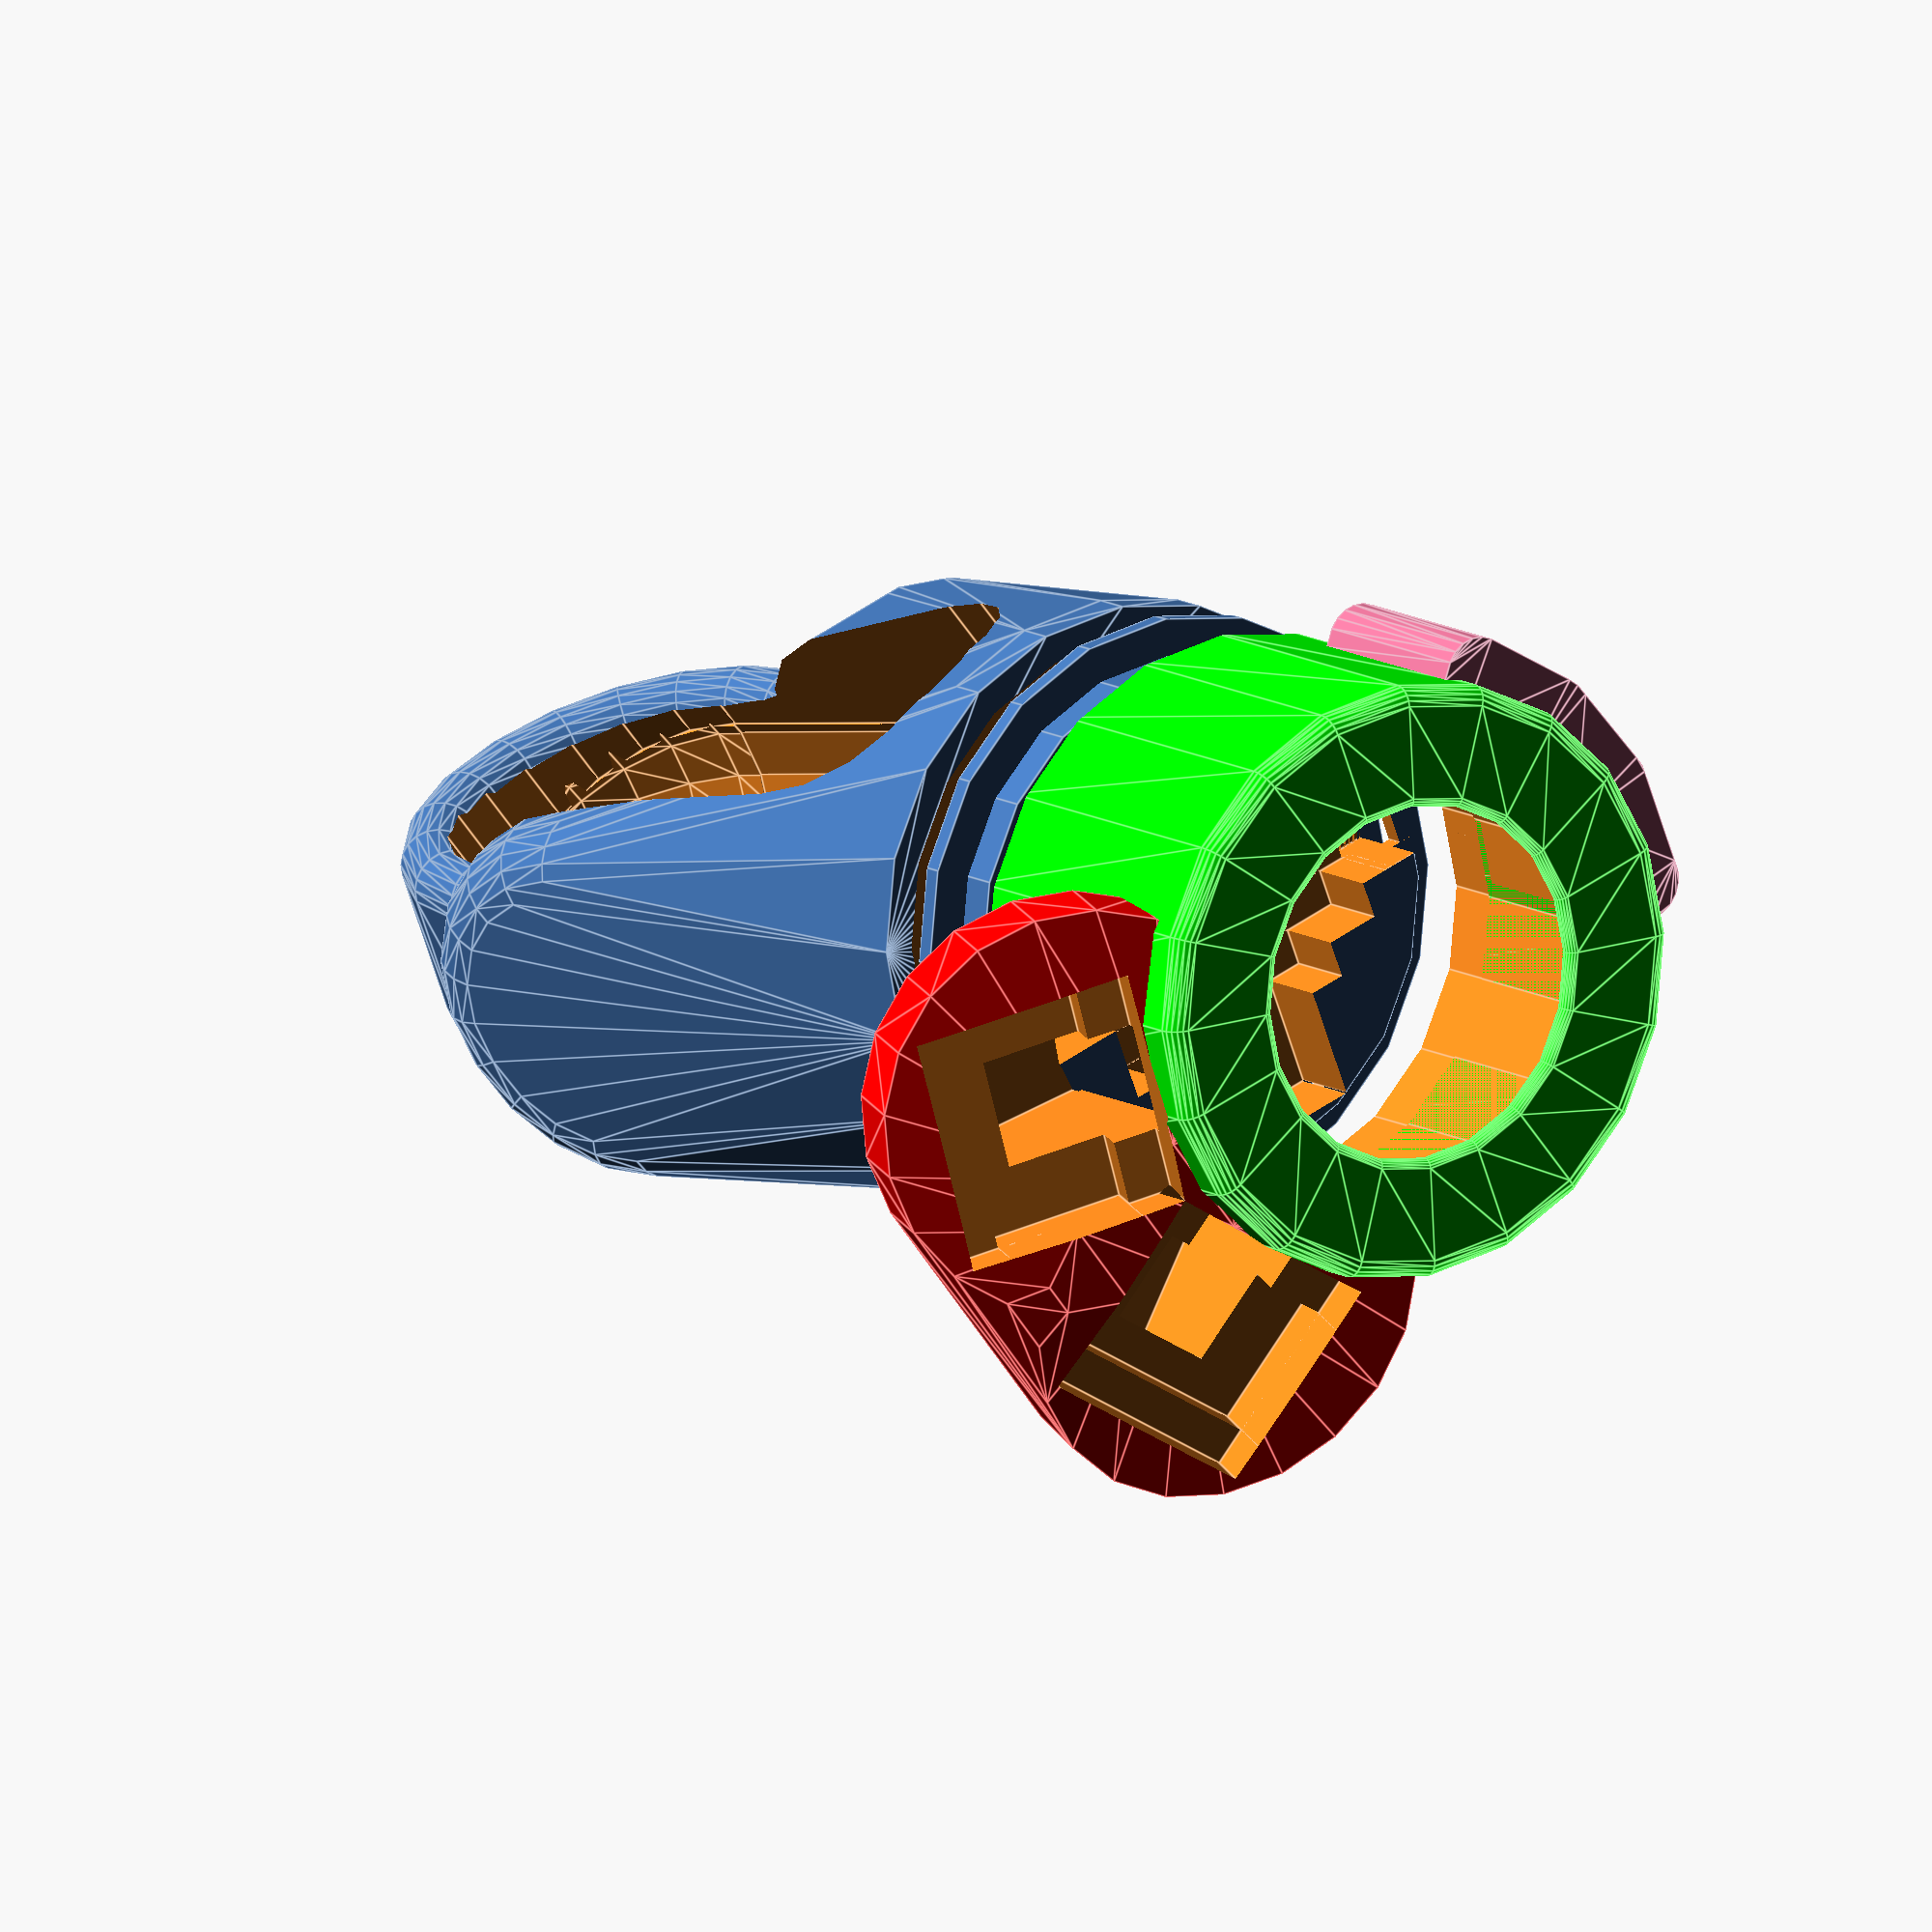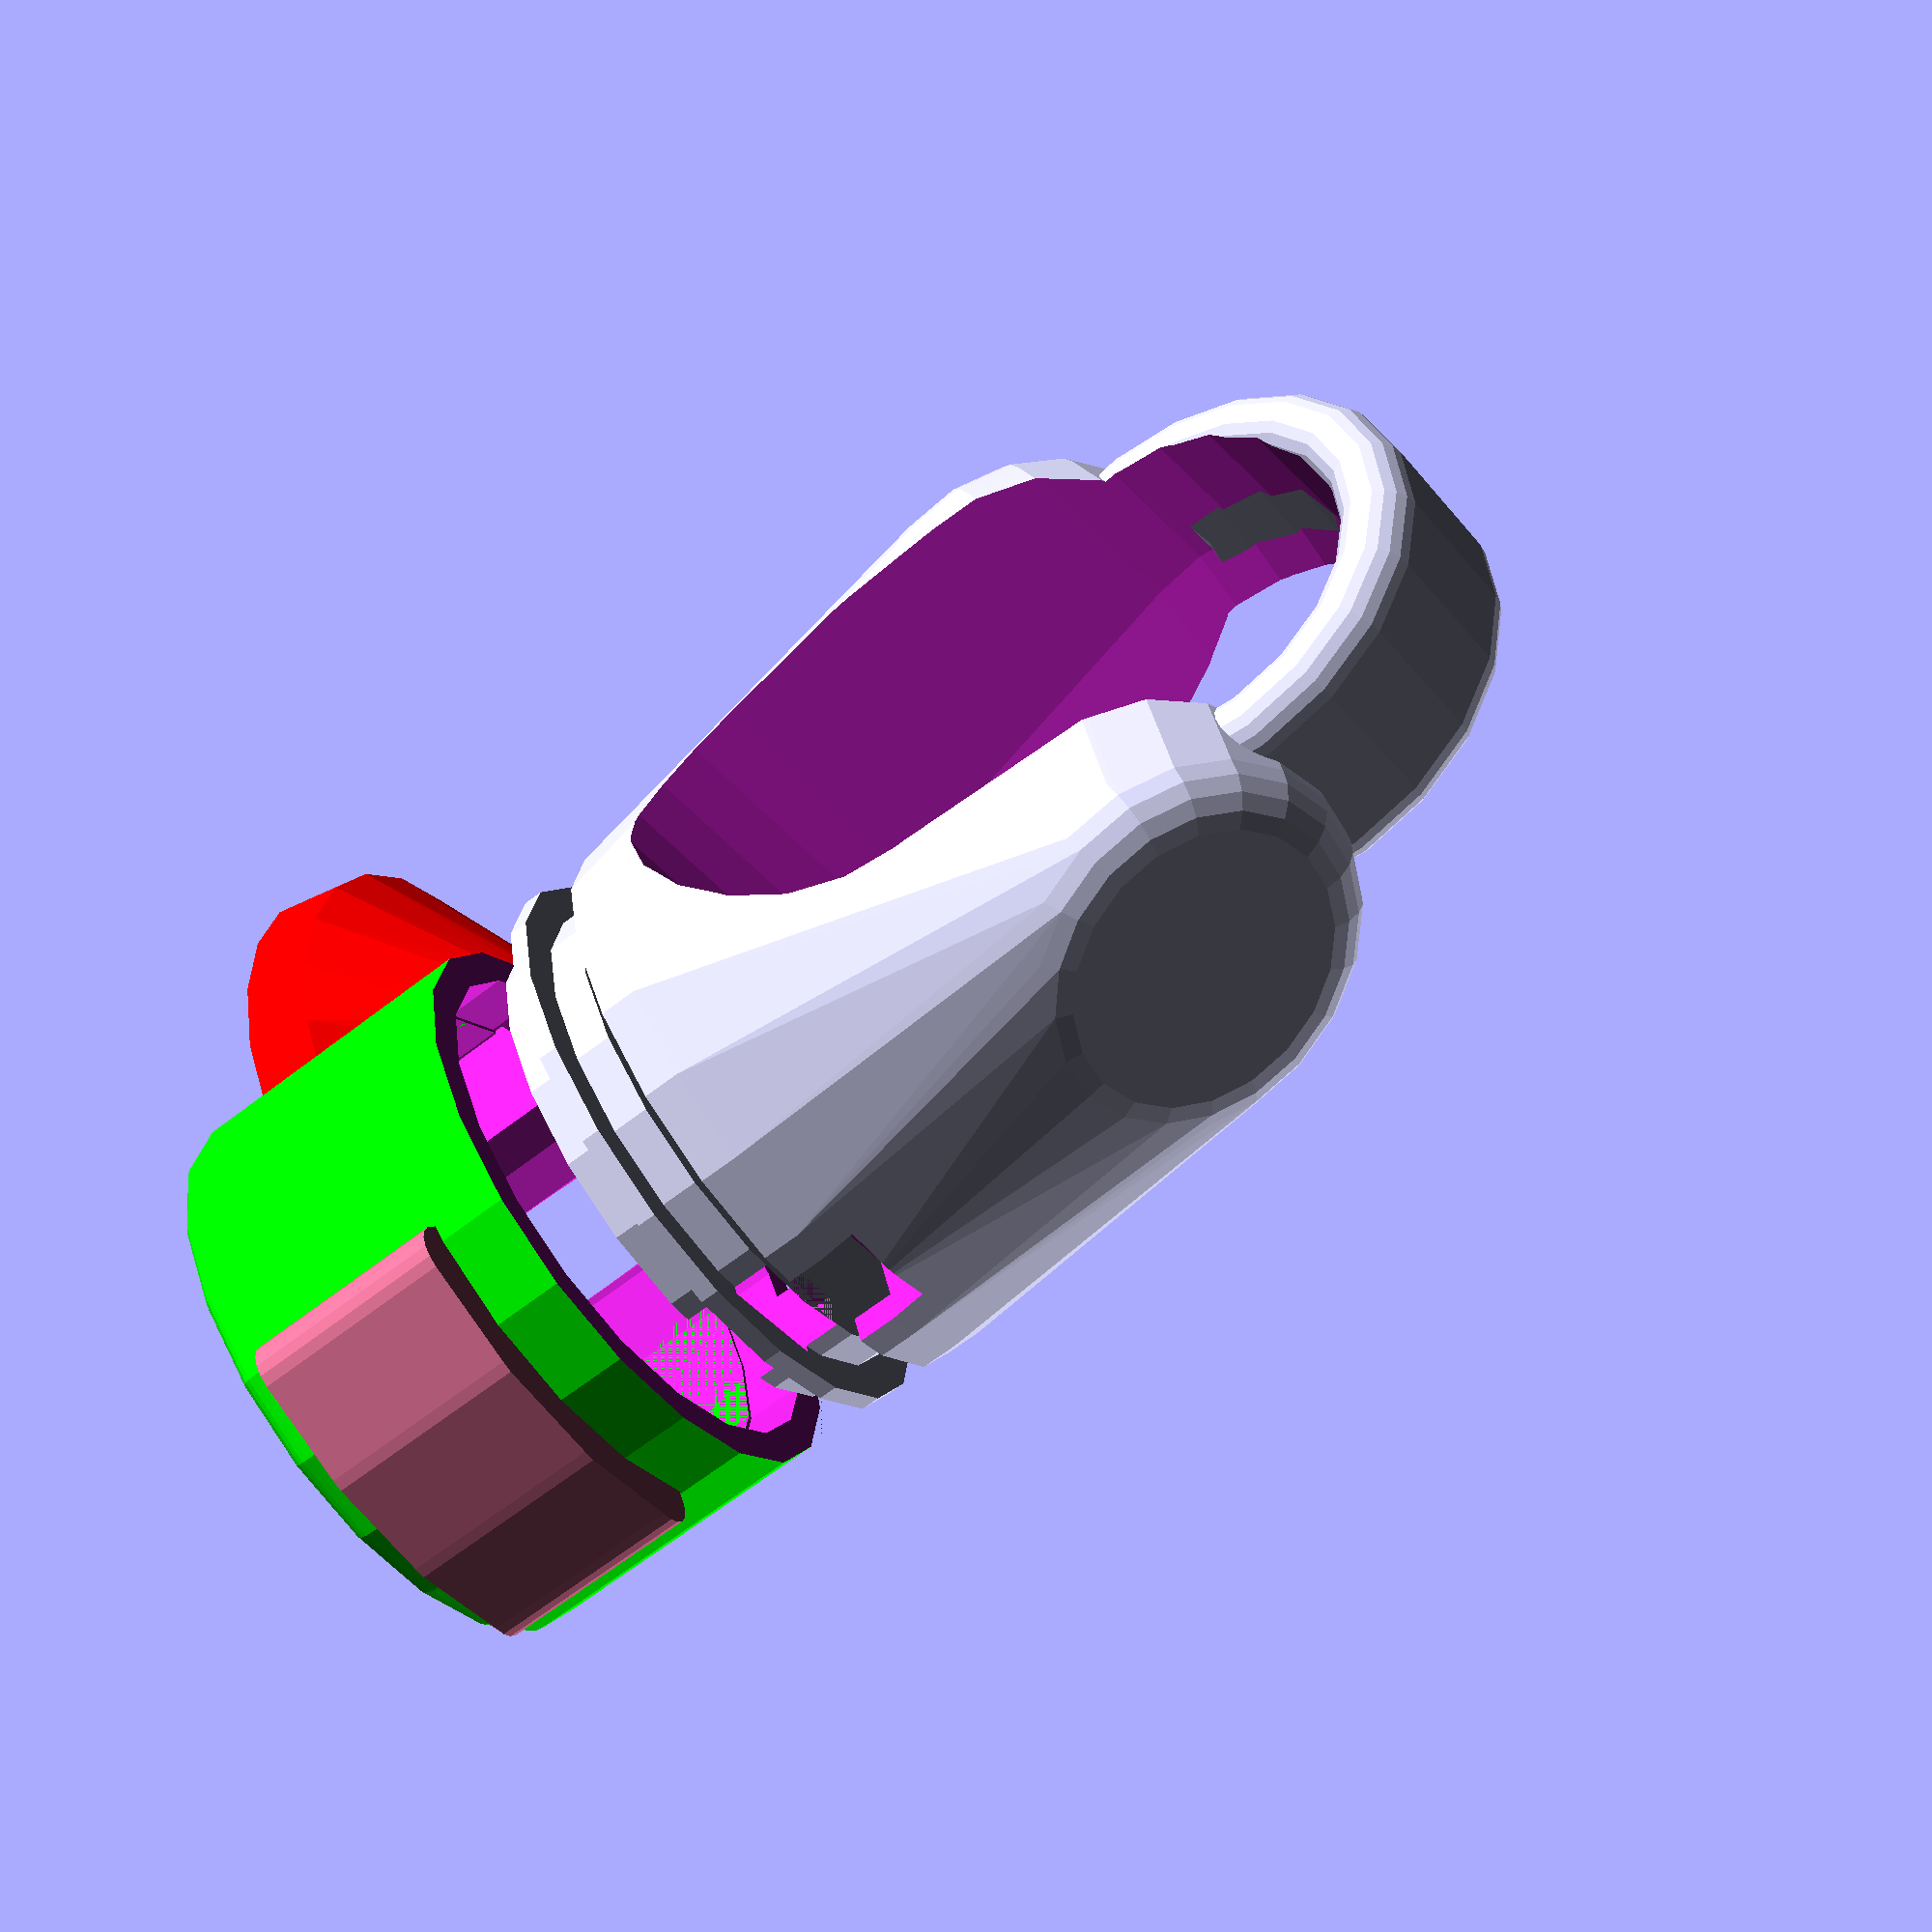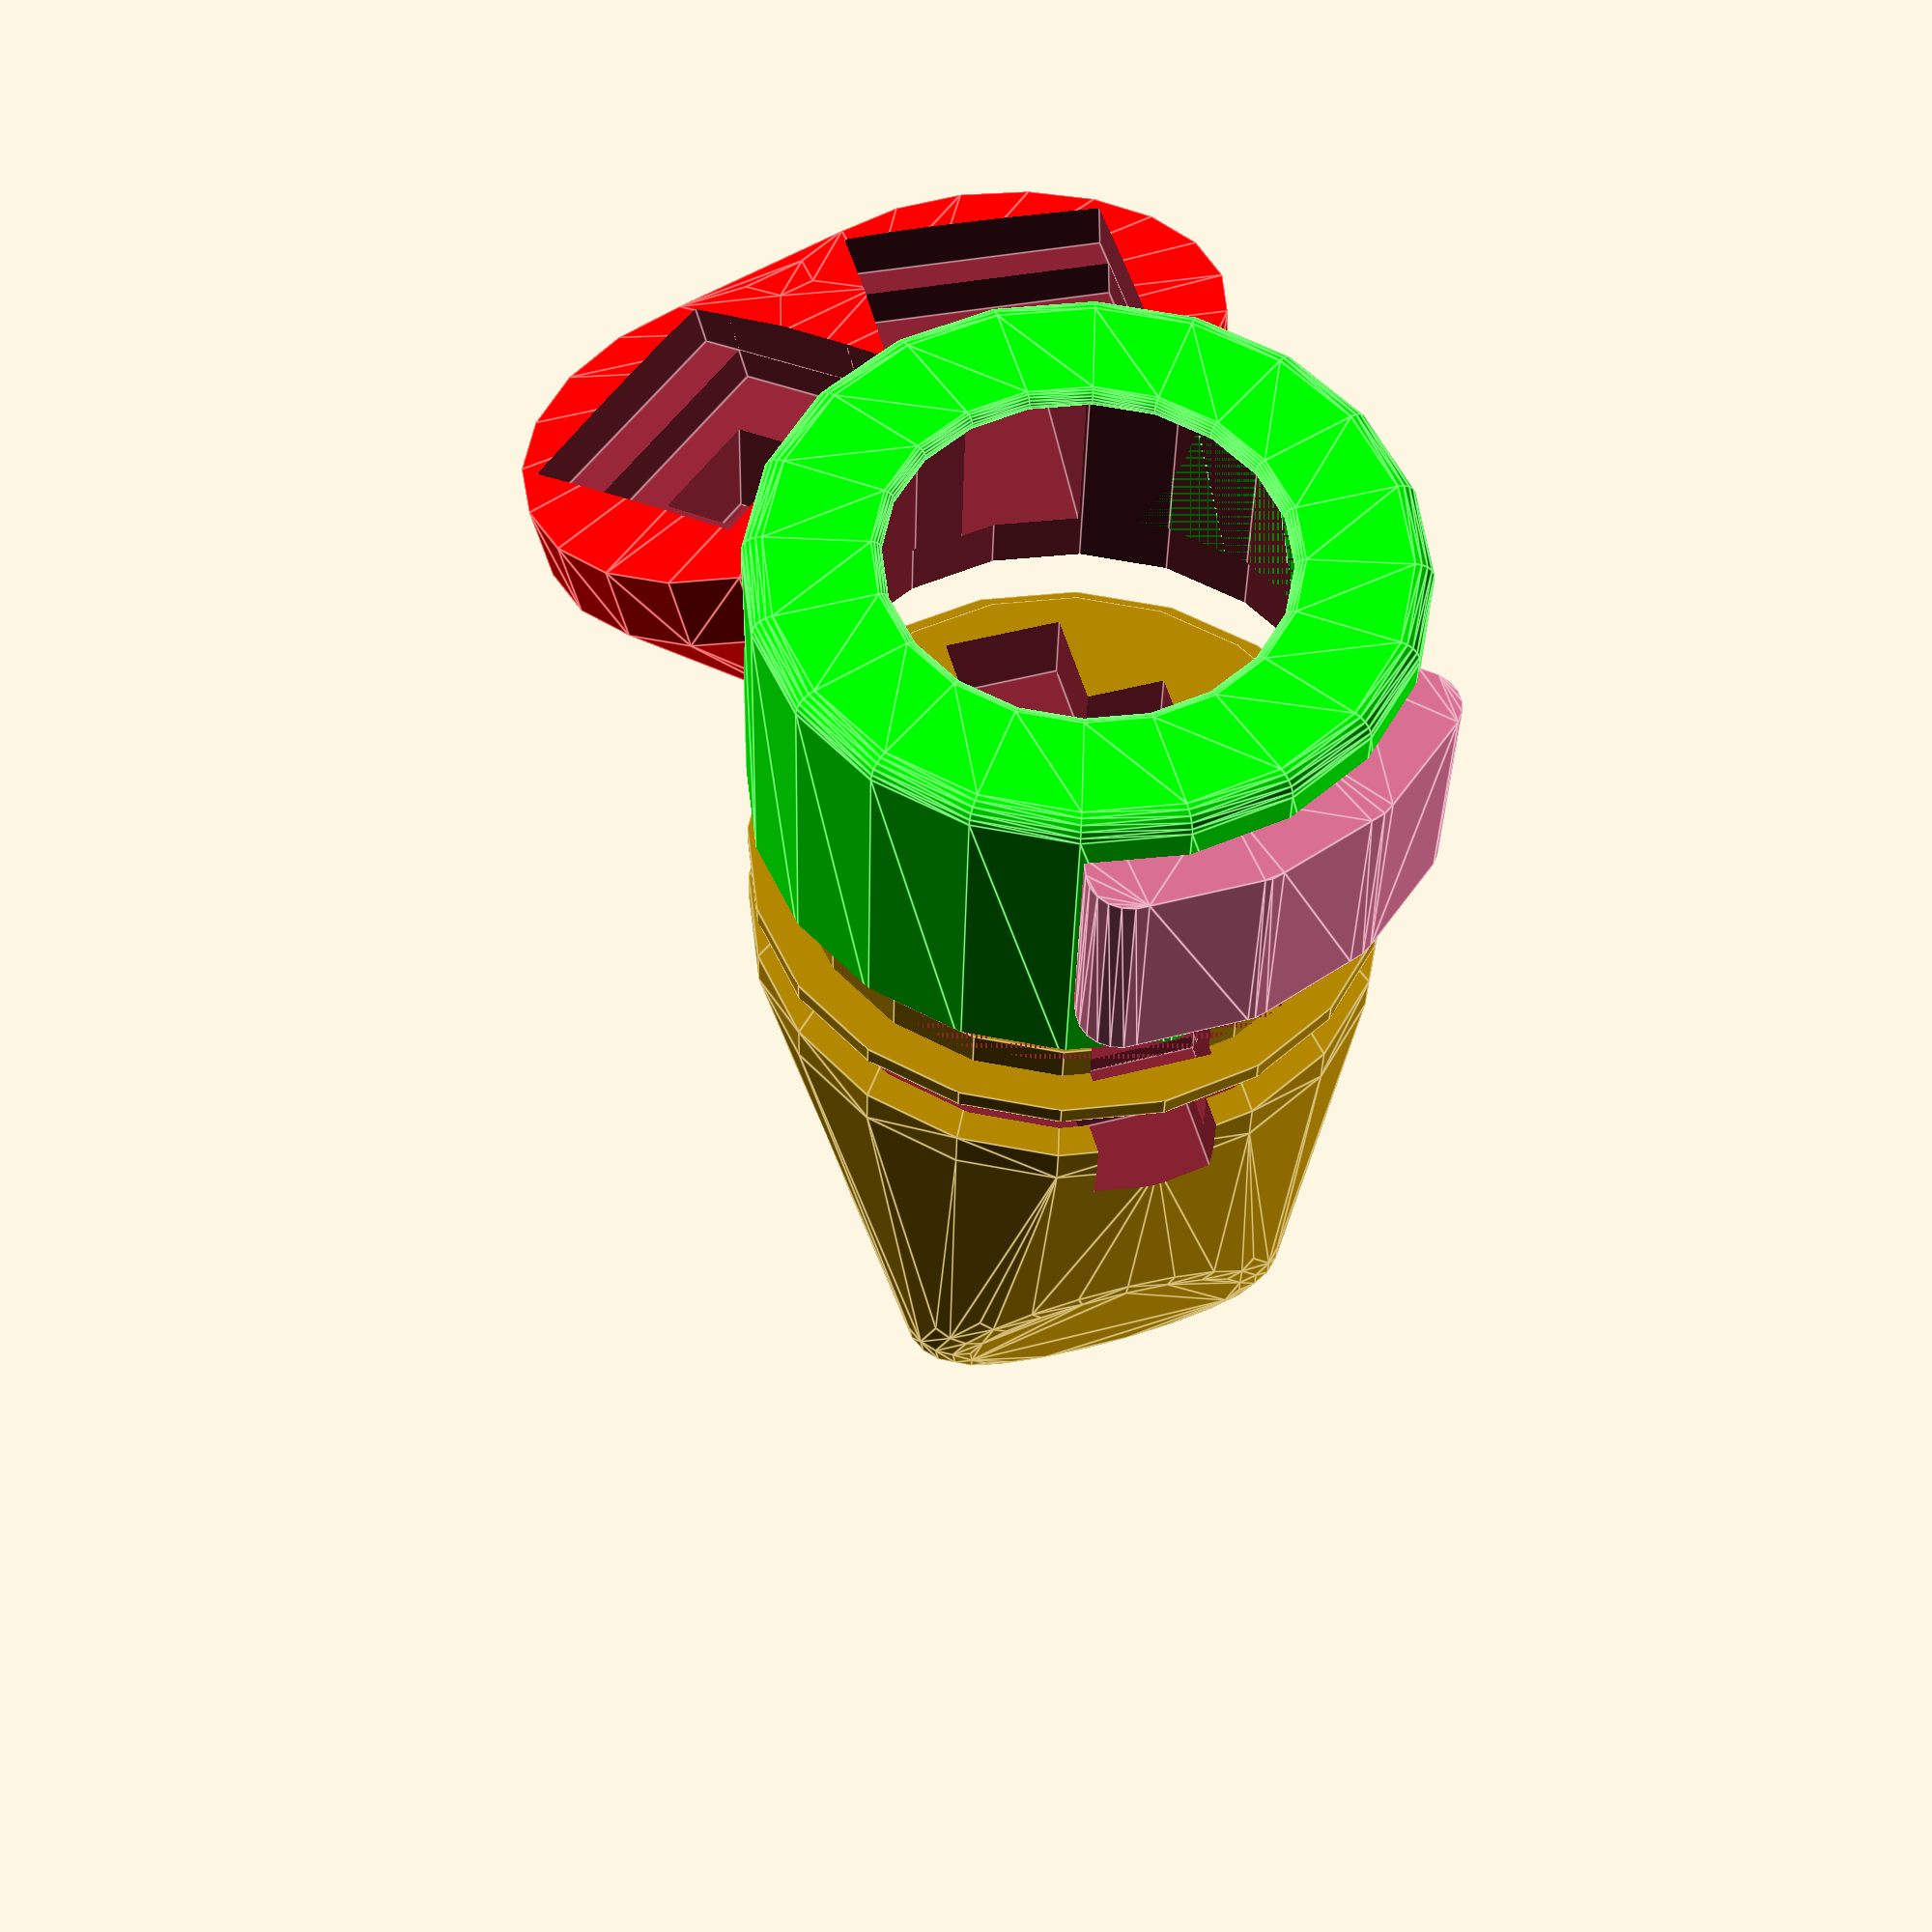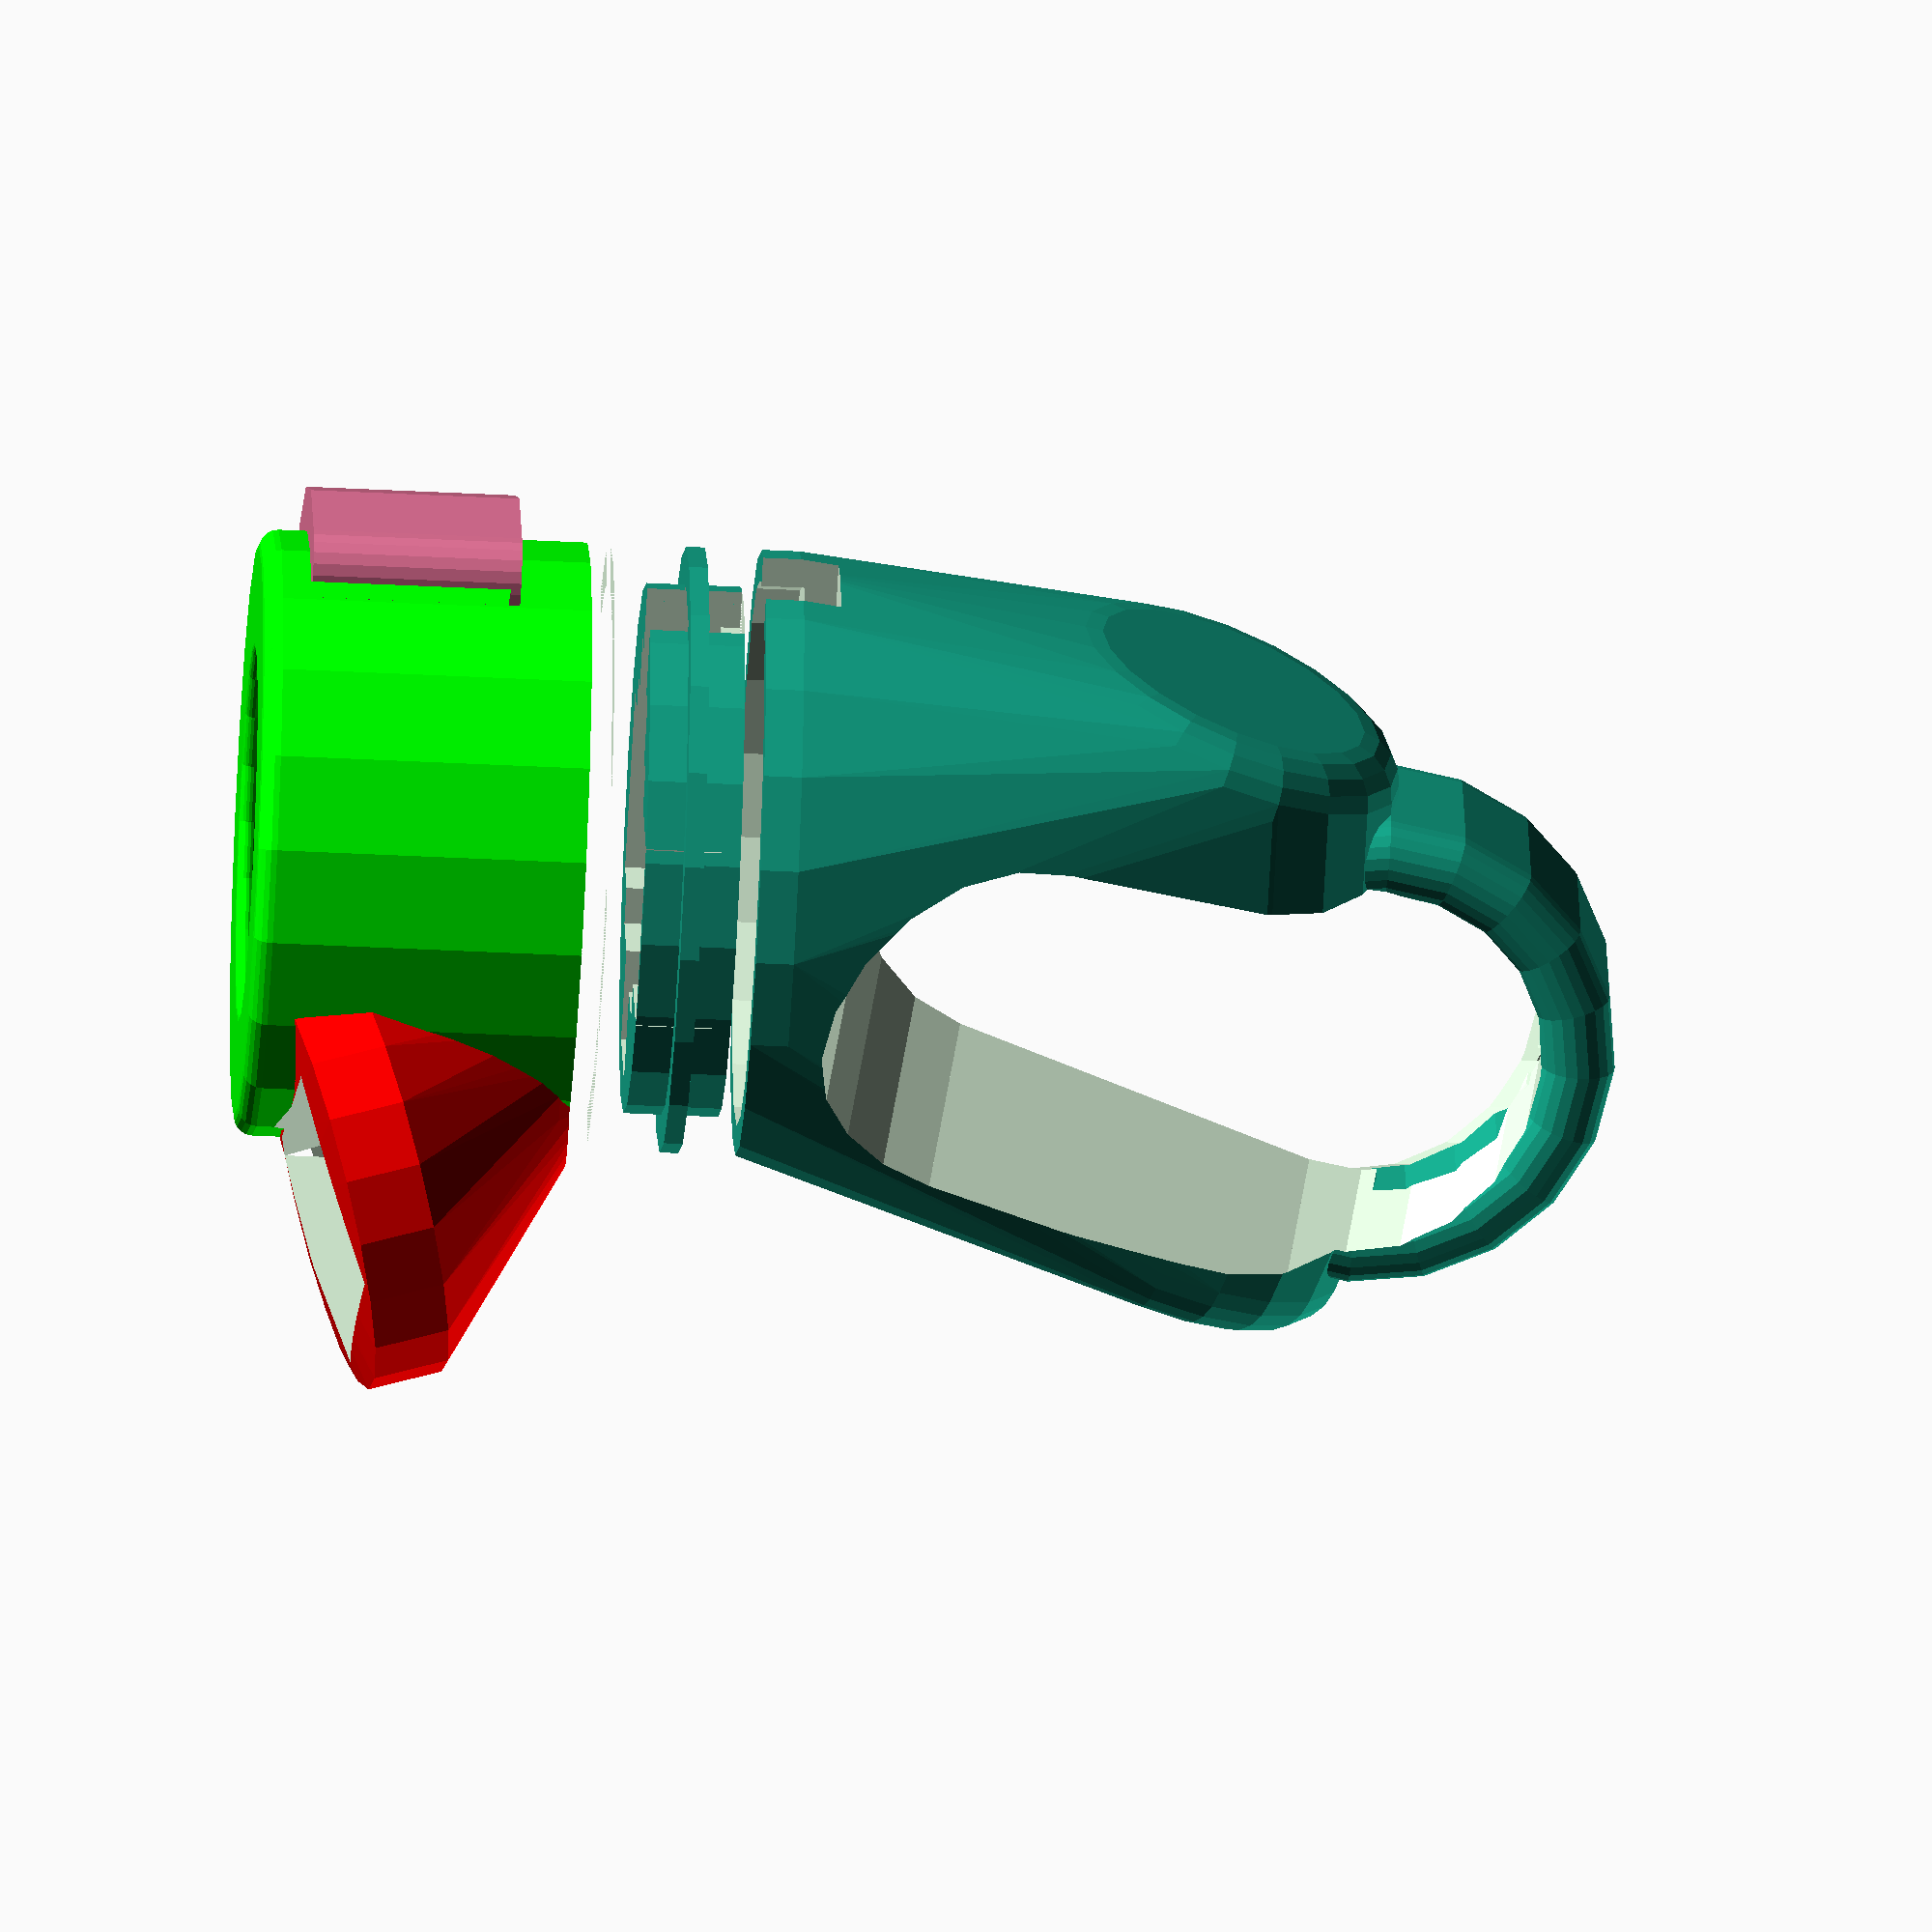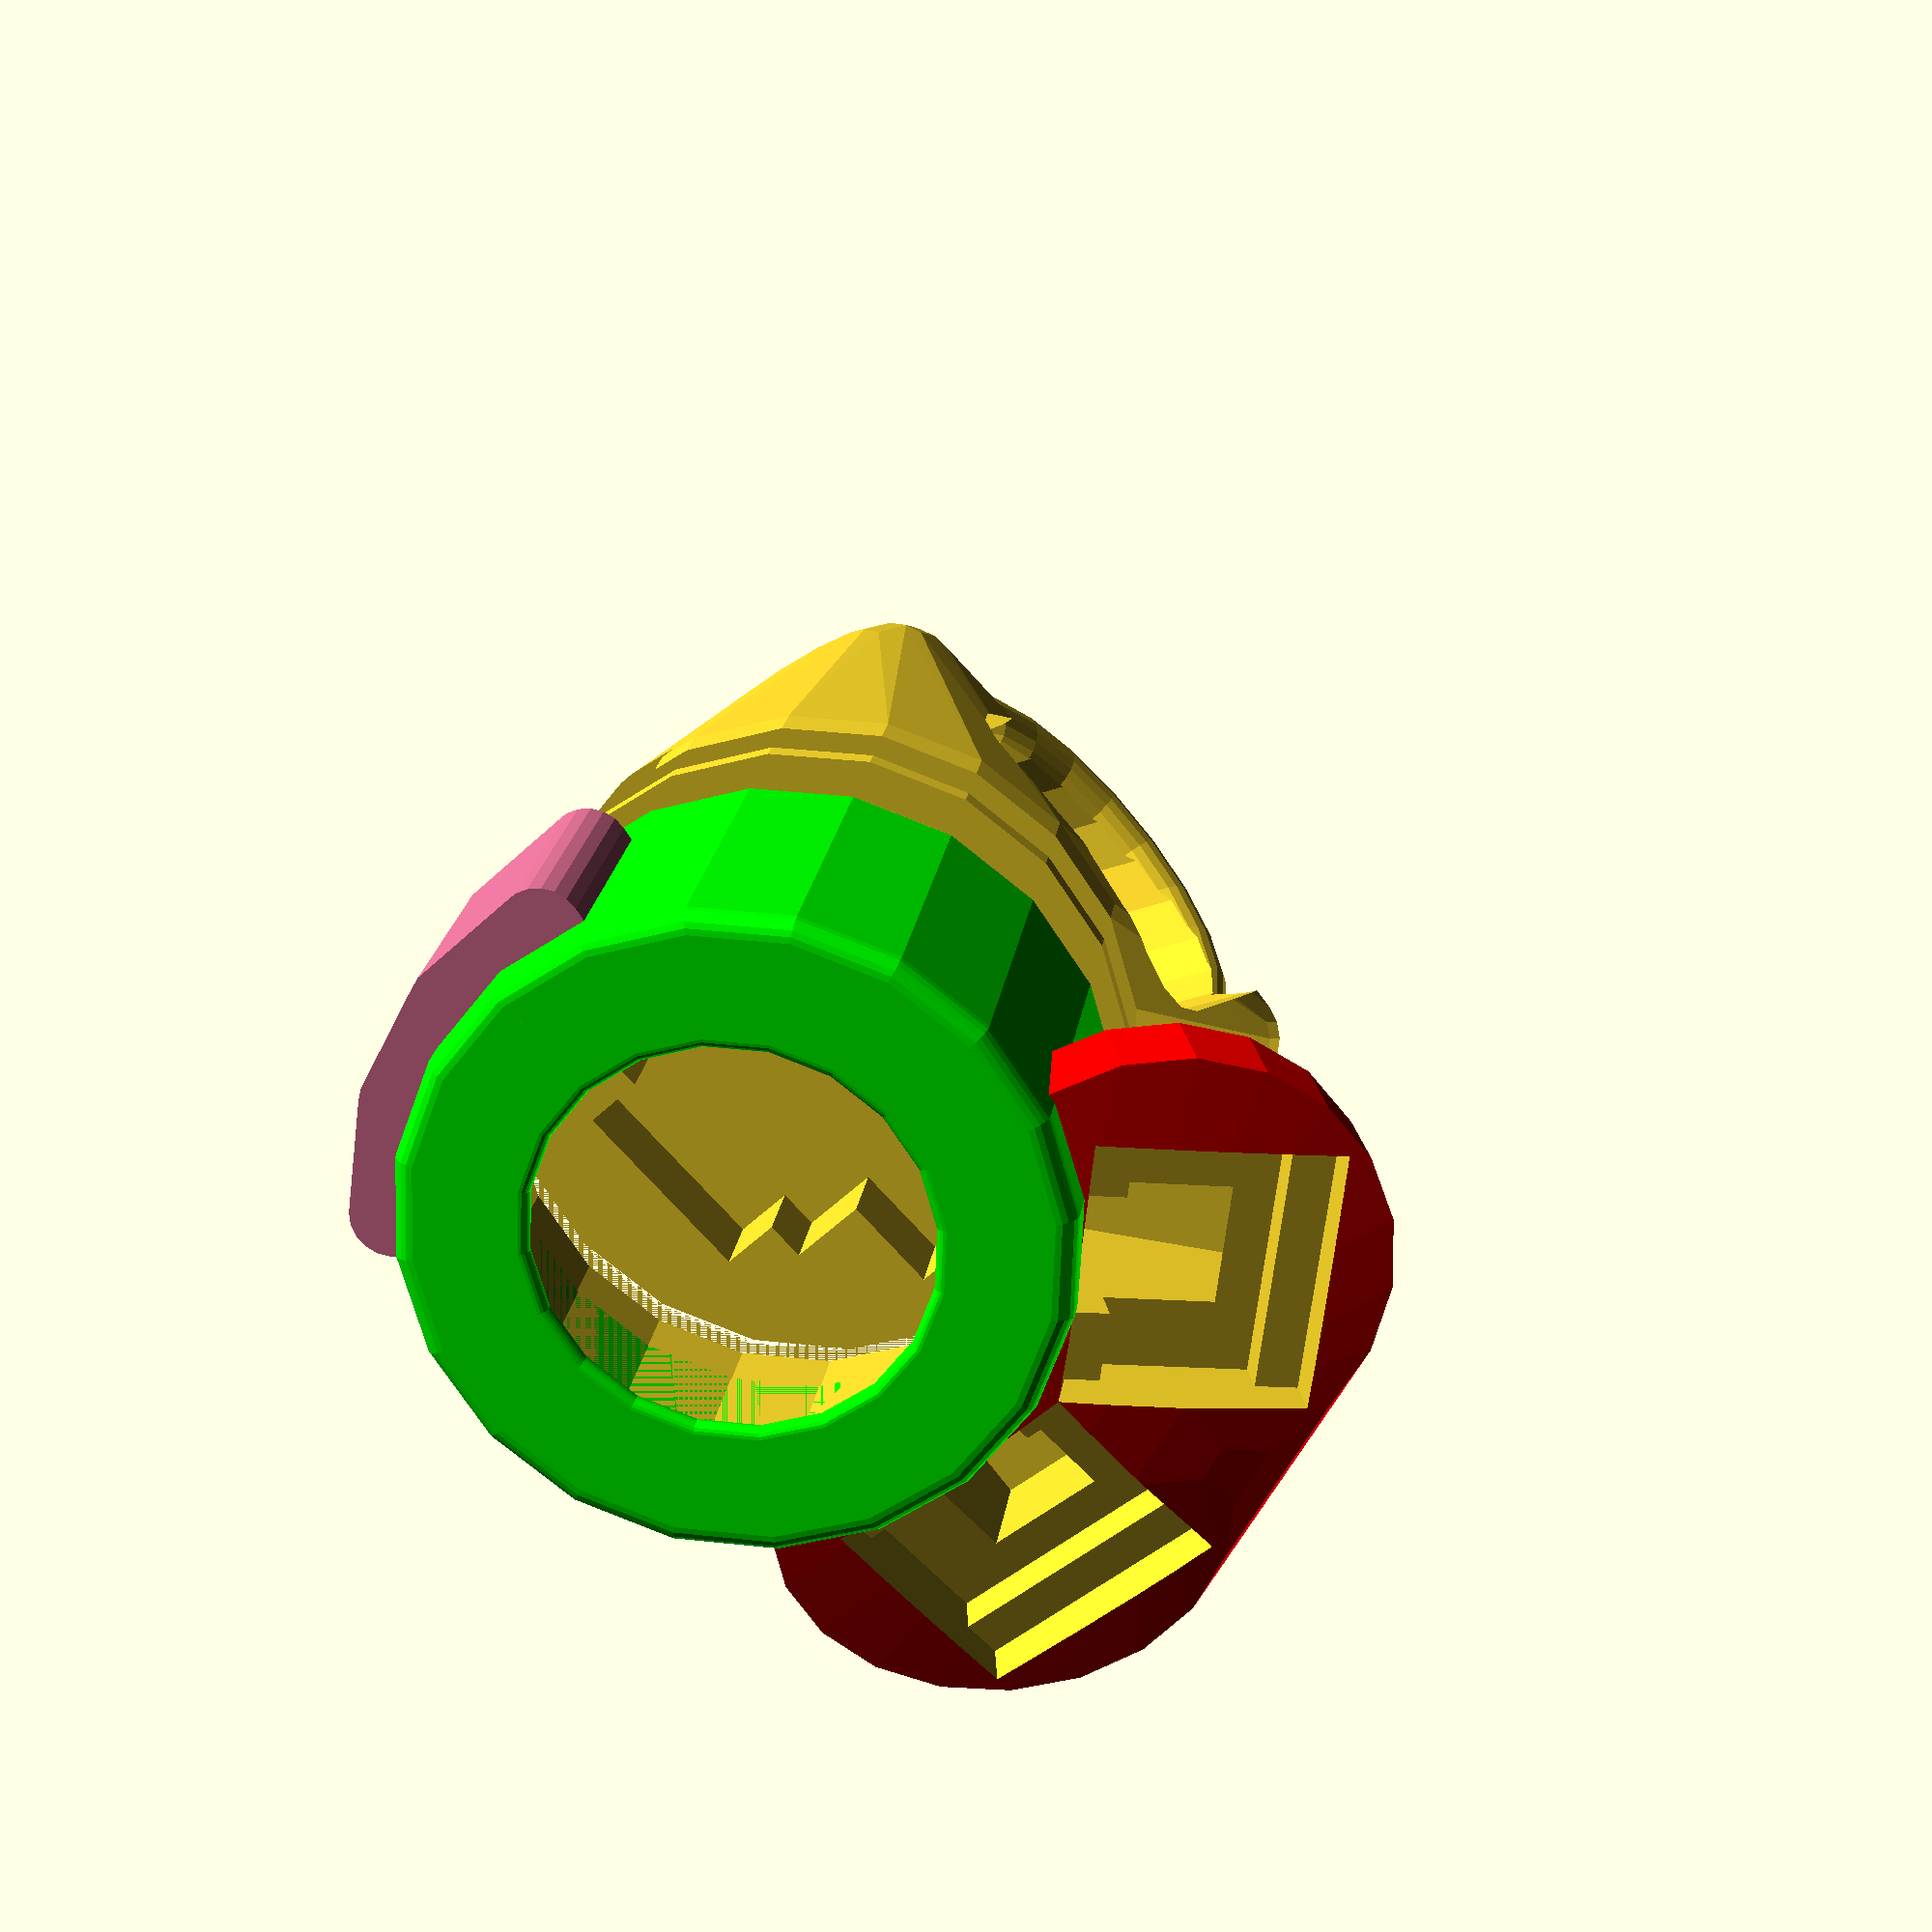
<openscad>
// change to 100 for better rendering
$fn = 20;



diameter = 18;
translate([0,0,4])top();
translate([0,0,2])holder();
translate([0,0,-6])beugel(20);
//wedge(60);  // between 10 and 60

//cup(0,0);
module ring(){
  difference() {
        union(){
            translate([0,0,2])cylinder(d = 32, h = 2);
            cheese(15,1,2);
        }
         translate([0, 0, 2])cylinder(d = 28.8, h = 10);
            translate([-3, 11.5, -2])cube([6, 5, 10]);
        
        }
         

         translate([-3,0,-11])rotate([90,0,90])doughnut(11,1.5,6);
    }      

module top() {
    difference(){
        union(){
            color( "Lime", 1.0 )
            rotate_extrude() {
                hull() {
                    translate([15, 17.5, 0]) circle(r = 1);
                    translate([10, 18, 0]) circle(r = 0.5);
                }
                hull() {
                    translate([15, 17.5, 0]) circle(r = 1);
                    translate([15, 0, 0]) circle(r = 1);
                }     
            } 
               translate([0,0,8])  
            color( "Red", 1.0 )hull(){
rotate([0,0,-5])translate([0,-14,-2])sphere(d=12);
rotate([0,0,40])translate([0,-14,-2])sphere(d=12);
      
rotate([0,0,-5])translate([0,-14,-12])rotate([17,0,0])translate([0,0,15])cylinder(d1=22,d2=22,h=4);
rotate([0,0,40])translate([0,-14,-12])rotate([17,0,0])translate([0,0,15])cylinder(d1=22,d2=22,h=4);      
      }
      // here goes thing for third button
      color( "PaleVioletRed", 1.0 )rotate([0,0,80])translate([0,0,-10])minkowski()
{
  rotate_extrude(angle = 60, convexity = 2)translate([16,20,0])square([1,10],center=true);
  cylinder(r=2,h=1);
}


        }
        translate([-20,-20,-5])cube([40,40,5]);
        cylinder(d=28,h=17.5);
        
        translate([0,0,8]){
              rotate([0,0,-5])translate([-6.5,-26.5,2])rotate([17,0,0])cube([13,12,5]);
  rotate([0,0,40])translate([-6.5,-26.5,2])rotate([17,0,0])cube([13,12,5]);
         
                       rotate([0,0,-5])translate([-6.5,-24,1])rotate([17,0,0])cube([13,7.5,5]);
            
  rotate([0,0,40])translate([-6.5,-24,1])rotate([17,0,0])cube([13,7.5,5]);   
            
            
  rotate([0,0,-5])translate([-3,-22,-4])cube([6,22,10]);
  rotate([0,0,40])translate([-3,-22,-4])cube([6,22,10]);
        }
      cylinder(d=28.4,h=4.5);//better fit  
      translate([-20,-20,0])cube([40,40,1.2]);  
    }

}
module wedge(angle){
difference(){
union(){
cylinder(d=28,h=3);
hull(){
translate([0,0,2])cylinder(d=32,h=3);
translate([angle/20,0,8+(angle-20)/3])rotate([0,angle,0])cylinder(d=32,h=2.5);
}
}
translate([angle/20,0,8+(angle-20)/3])rotate([0,angle,0])cylinder(d=28,h=3.1);
translate([angle/20,0,8+(angle-20)/3])rotate([0,angle,0])translate([-3,10,0])cube([6,30,5]);
}
}



module holder(){
difference() {
    union(){
    translate([0,0,-3])cylinder(d = 32, h = 1);
    translate([0,0,-5])cylinder(d=28,h=5);  
  }
  translate([-20, 0, -15])rotate([-10, 0, 0])
  union() {
    rotate([0, 90, 0])cylinder(d = 20, h = 40);
    translate([0, -10, -60])cube([40, 20, 60]);
  }
  translate([-7,-7,-4])potmeters();
  translate([0,0,1])cylinder(d=26,h=2);
//   rotate([0,0,-5])translate([-3,-22,-3])cube([6,22,10]);
//  rotate([0,0,40])translate([-3,-22,-3])cube([6,22,10]);
  //translate([0,-20,-50])rotate([-10,0,0])cylinder(d=5,h=70);
  translate([-3,11.5,-5])cube([6,2.5,10]); 
 translate([-3,-12,-4])cube([6,24,10]); 
}
}
//beugel(20);
module beugel(angle) {
    
  difference() {
    union() {

      hull() {
        cylinder(d = 32, h = 2);
        translate([0, -15, -22])rotate([90-angle, 0, 0])cheese(r1 = 10 - 2.5, r2 = 3, h = 4);
                  translate([0, 8, -22])rotate([90-angle, 0, 0])cheese(r1 = 10 - 2.5, r2 = 3, h = 4);
      }
     rotate([-angle, 0, 0])translate([-4,3,-32])rotate([0,90,0])doughnut(diameter/2+2,2,8);
    }

    
    translate([0, 0, -13])rotate([-angle, 0, 0])
    fingercutout(45,20);
    
    translate([0, 0, -0.3])cylinder(d = 28.8, h = 10);
    translate([-3, 11.5, -2])cube([6, 5, 10]);
  }
}


module handle(angle) {
    
  difference() {
    union() {

      hull() {
        cylinder(d = 32, h = 2);
        translate([0, -15, -22])rotate([90-angle, 0, 0])cheese(r1 = 10 - 2.5, r2 = 3, h = 4);
                  translate([0, 8, -22])rotate([90-angle, 0, 0])cheese(r1 = 10 - 2.5, r2 = 3, h = 4);
      }

    }

    
    translate([0, 0, -13])rotate([-angle, 0, 0])
    fingercutout(45,20);
    
    translate([0, 0, 0])cylinder(d = 28.8, h = 10);
    translate([-3, 11.5, -2])cube([6, 2.5, 10]);
    translate([-3, 11.5, -2])cube([6, 5, 10]);
  }
}



module fingercutout(angle,height){
    
    translate([0,0,-height])cylinder(d=diameter,h=height);
    translate([0,0,0])sphere(d=diameter);
    translate([0,0,-height])sphere(d=diameter);
    rotate([0,0,angle/2])translate([-40,0,0])
    union() {
      rotate([0, 90, 0])cylinder(d = diameter, h = 40);
       translate([0,0,-height])rotate([0, 90, 0])cylinder(d = diameter, h = 40);
       translate([0,-diameter/2,-height])cube([40,diameter,height]); 
    }

    rotate([0,0,-angle/2])translate([0,0,0])
        union() {
      rotate([0, 90, 0])cylinder(d = diameter, h = 40);
      translate([0,0,-height])rotate([0, 90, 0])cylinder(d = diameter, h = 40);
                  translate([0,-diameter/2,-height])cube([40,diameter,height]);
    }
}    

module originalhandle() {
  difference() {
    union() {

      hull() {
        cylinder(d = 32, h = 2);
        translate([0, -15, -35])rotate([80, 0, 0])cheese(r1 = 10 - 2.5, r2 = 3, h = 4);
      }

    }
    translate([0, 0, 0])cylinder(d = 28.8, h = 10);
    translate([-20, 0, -11])rotate([-10, 0, 0])

    union() {
      rotate([0, 90, 0])cylinder(d = 20, h = 40);
      translate([0, -10, -60])cube([40, 20, 60]);
    }
    translate([-3, 11.5, -5])cube([6, 2.5, 10]);
  }
}

//translate([-40,0,0])cylinder(d=24,h=8);
module cup(x,y){translate([0, 0, 5])rotate([x,y, 0]) {
  translate([0, 0, 5]) {
    translate([0, 0, 14]) {
      difference() {
        cheese(6.5, 2.5, 0);
        translate([0, 0, 26])sphere(d = 50);
      }
    }
    translate([0, 0, 5])cylinder(d = 9, h = 8);
    translate([0, 0, -7])difference() {
      sphere(d = 28);
      translate([-15, -15, -15])cube([30, 30, 22]);
    }
  }
}
}



module potmeters(){
translate([-3,2,0])cube([23,10,14]);

translate([2,1,0])cube([10,16,14]);

cube([14,14,14]);

}




module doughnut(r1, r2, h) {
  rotate_extrude() {
    hull() {
      translate([r1, h, 0])circle(r = r2);
      translate([r1, 0, 0])circle(r = r2);
    }
  }
}

module cheese(r1, r2, h) {
  hull() {
    rotate_extrude() {
      translate([r1, h, 0])circle(r = r2);
      translate([r1, 0, 0])circle(r = r2);
    }
  }
}
</openscad>
<views>
elev=348.6 azim=68.9 roll=325.3 proj=o view=edges
elev=246.2 azim=20.7 roll=52.3 proj=p view=wireframe
elev=214.9 azim=344.0 roll=181.3 proj=p view=edges
elev=224.4 azim=245.7 roll=93.4 proj=o view=solid
elev=338.9 azim=317.2 roll=7.6 proj=p view=wireframe
</views>
